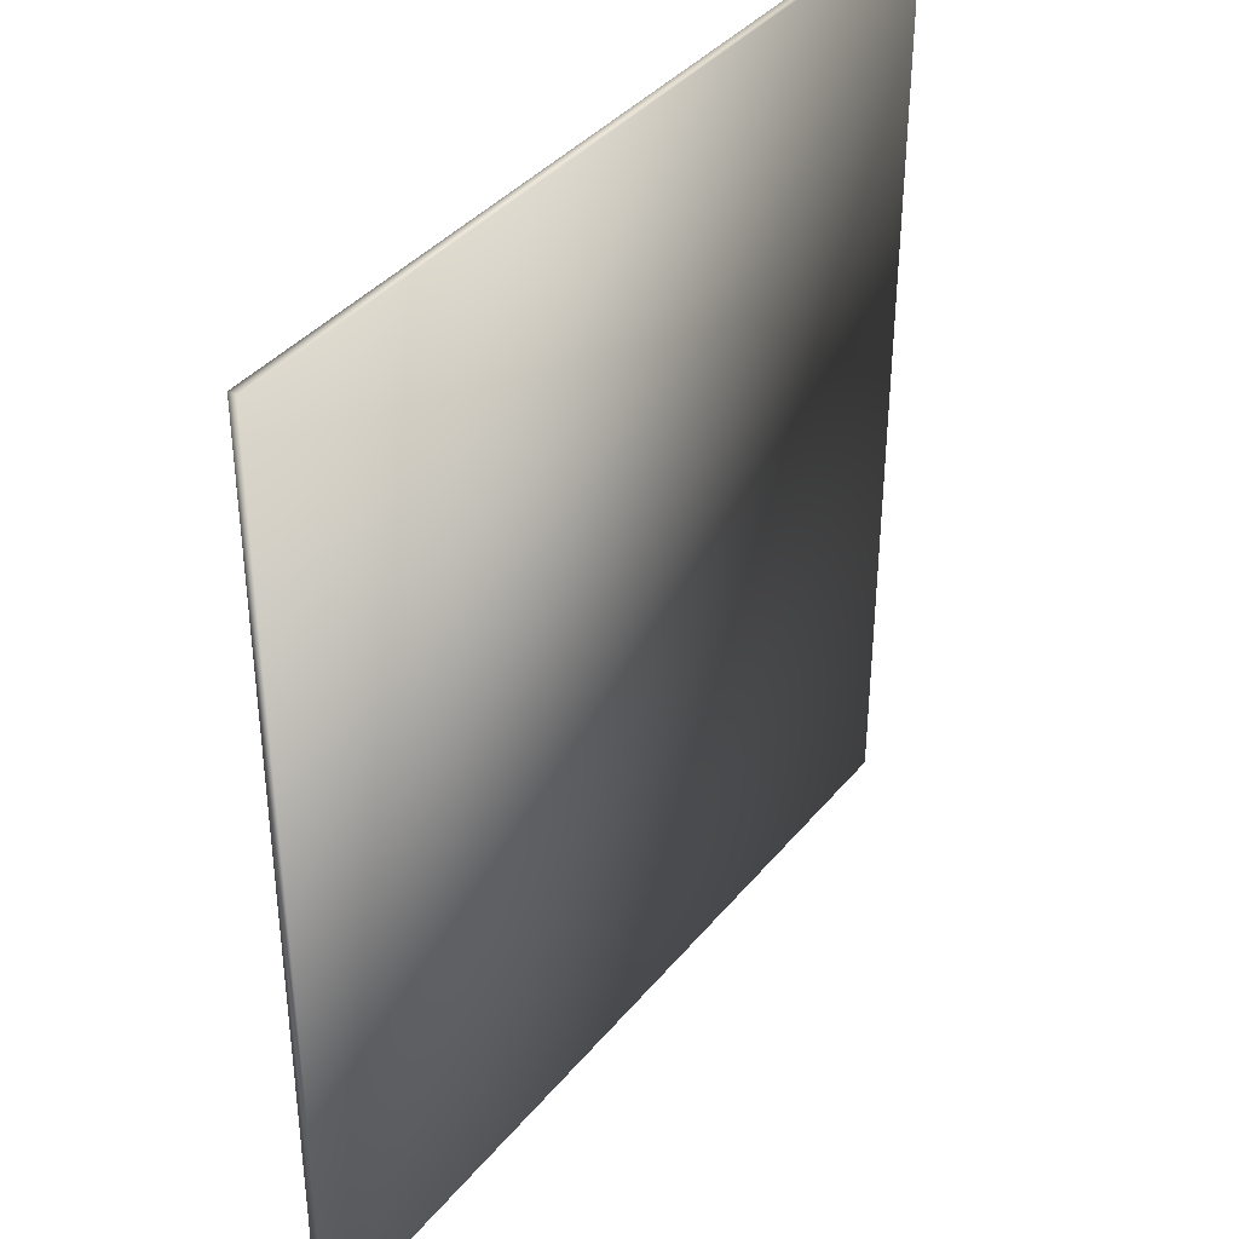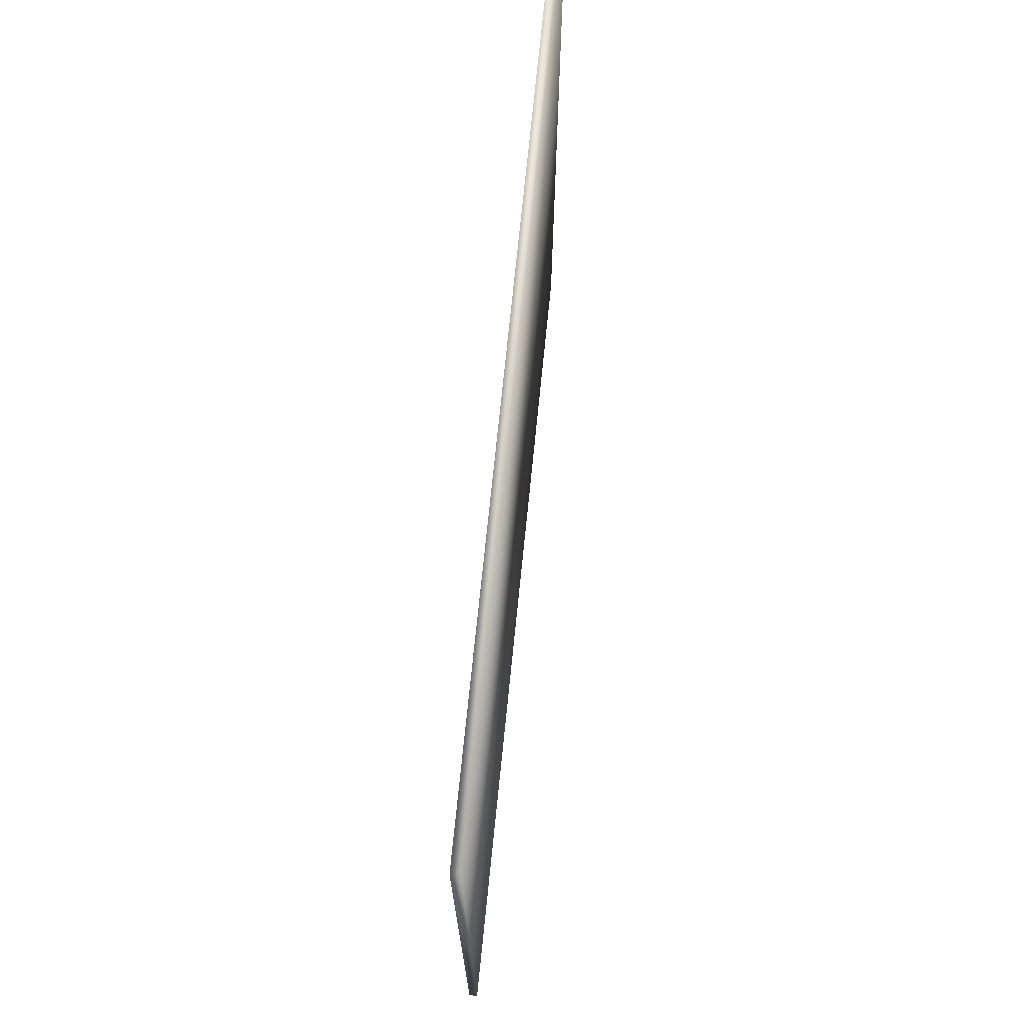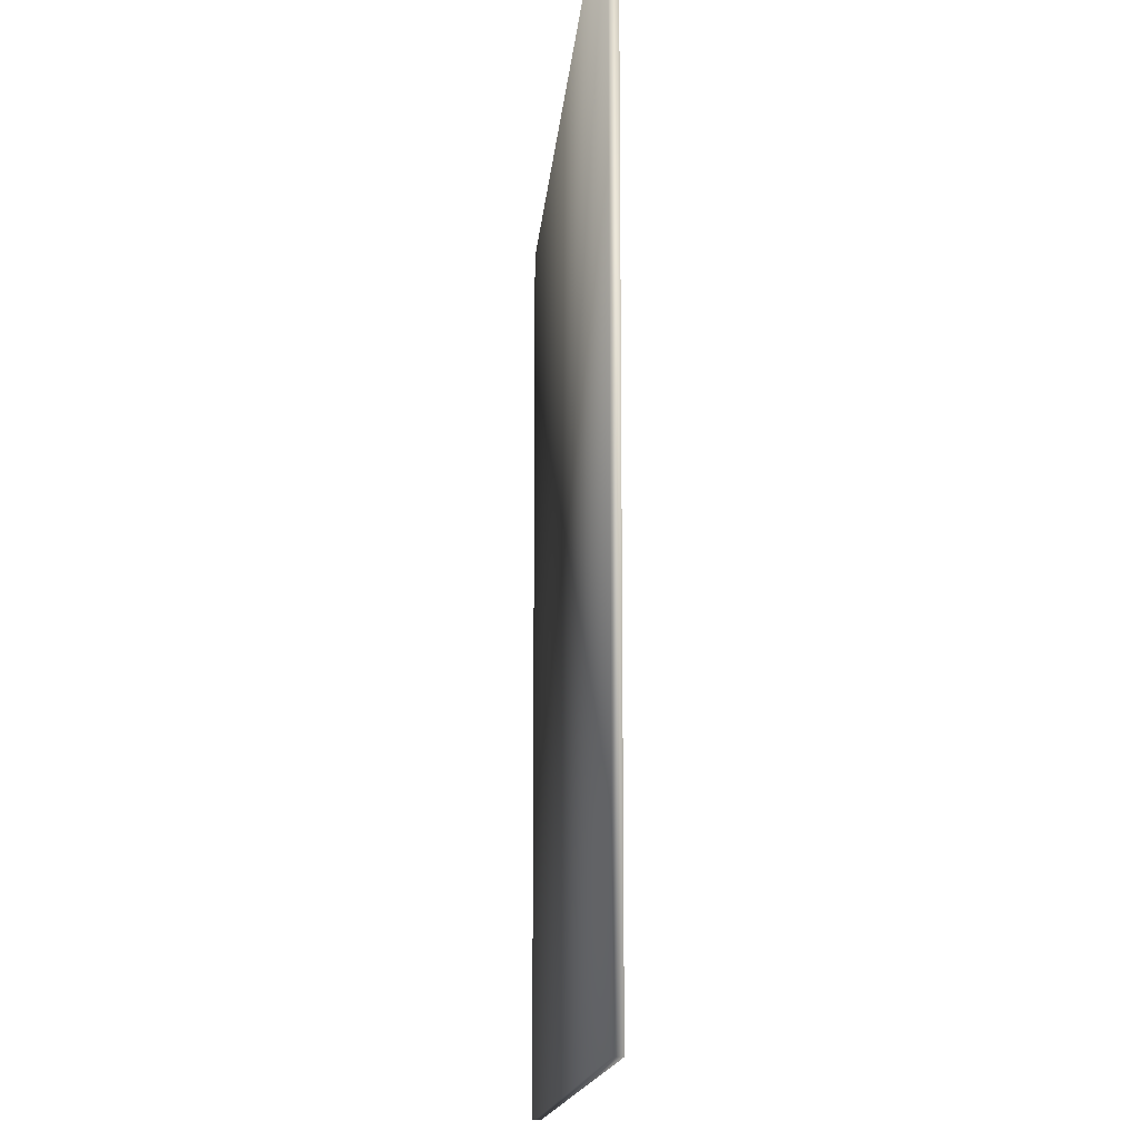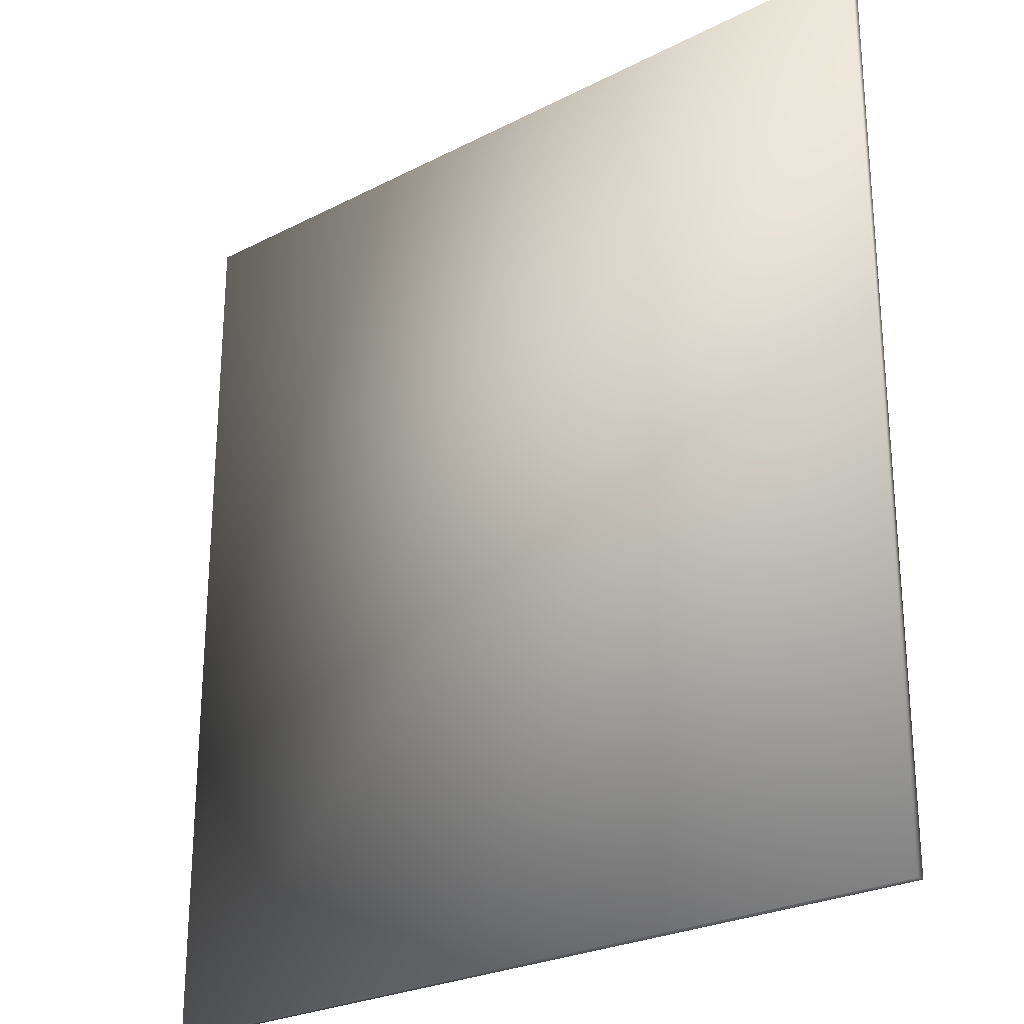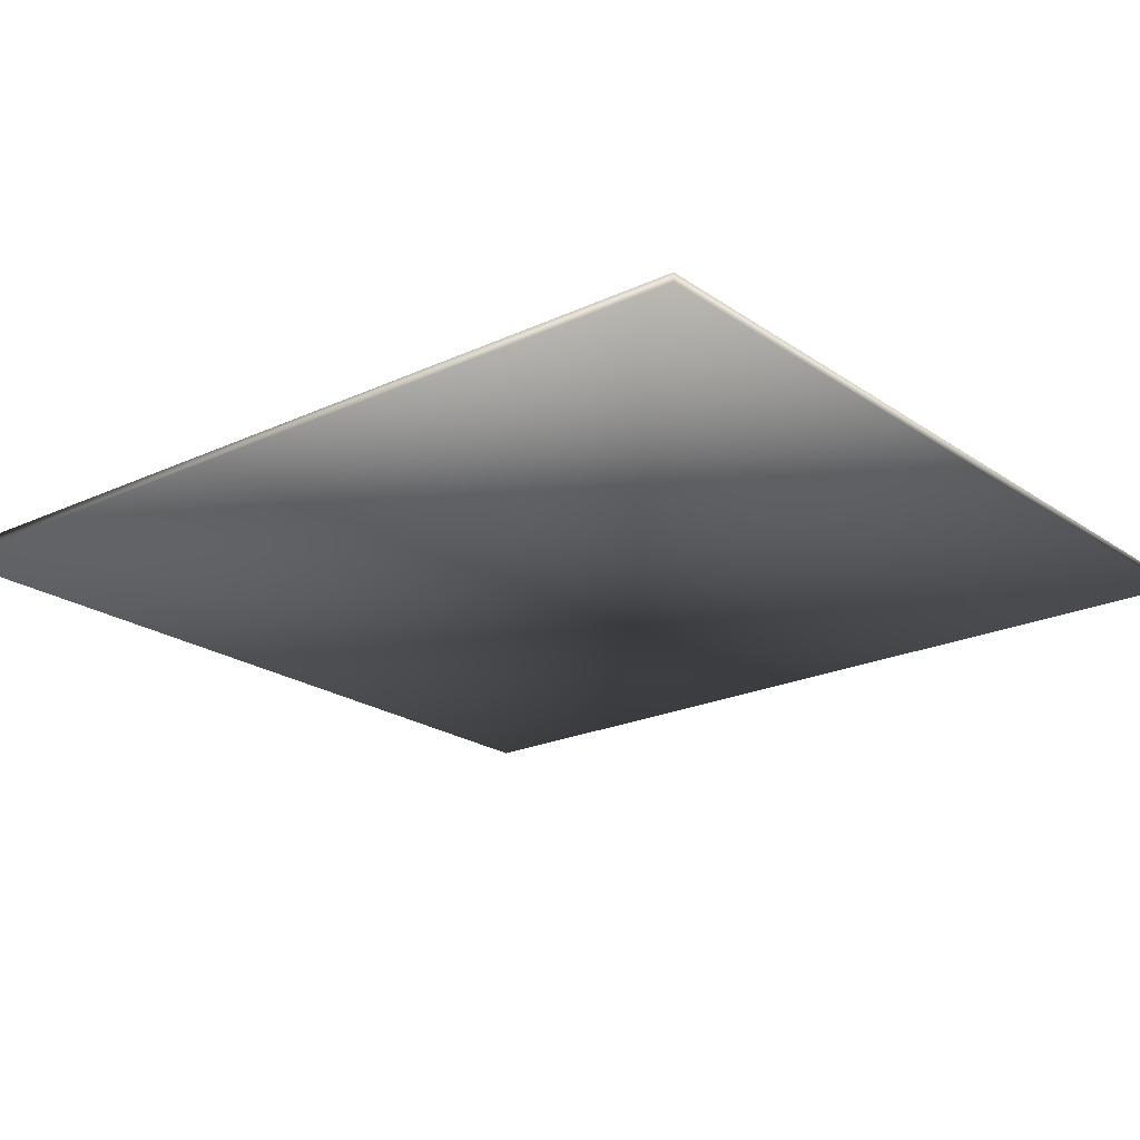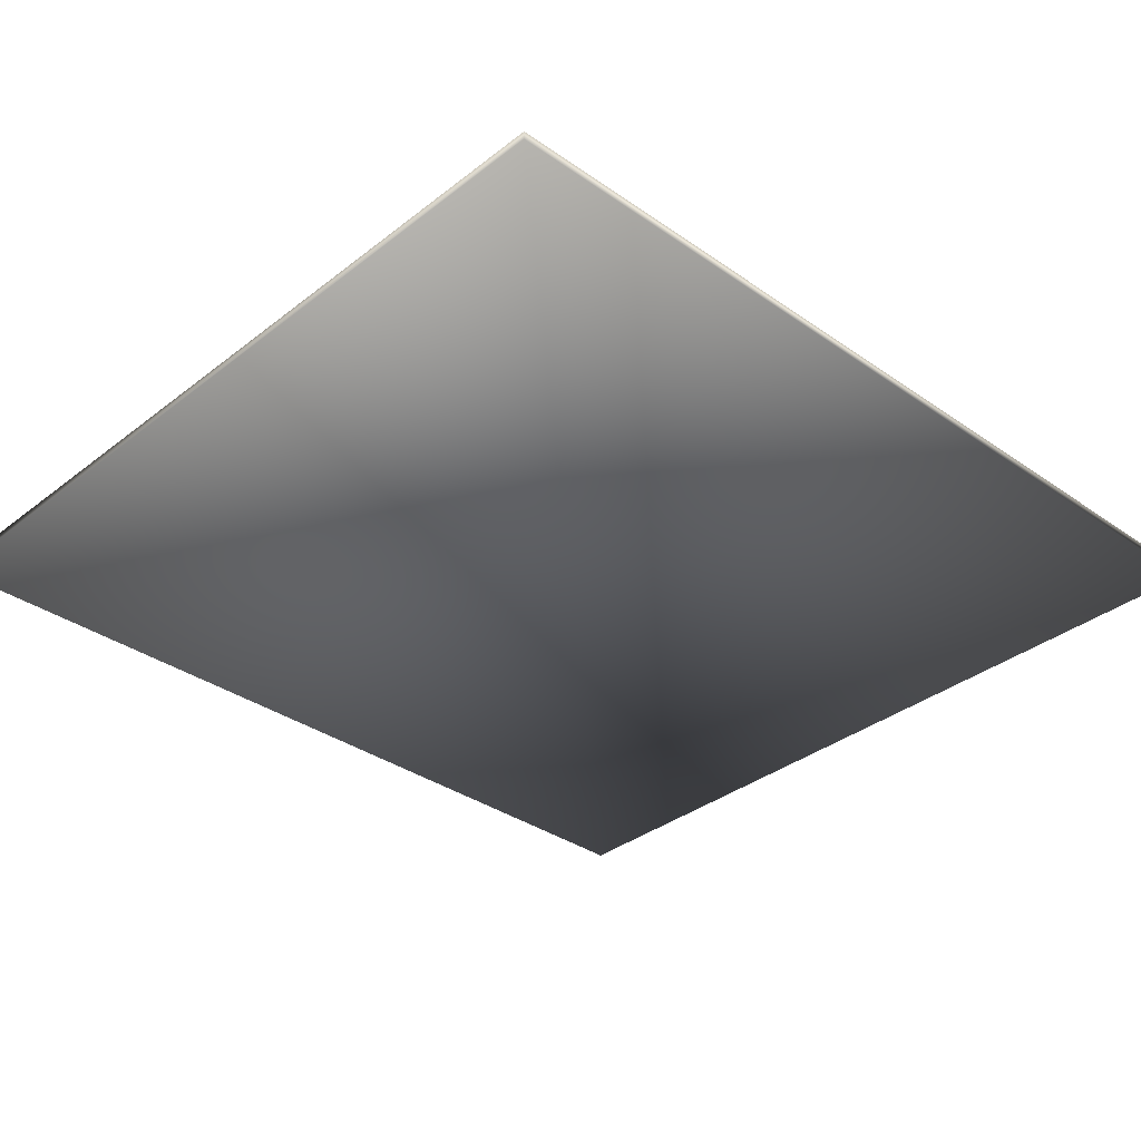
<metadata>
{"format":"obj","ext":"obj","renderer":"f3d","projection":"perspective","resolution":1024,"background":"white","views":[{"elev":38.2,"azim":124.6,"up":"+Z"},{"elev":73.2,"azim":-84.2,"up":"+Z"},{"elev":-14.3,"azim":-94.5,"up":"+Z"},{"elev":-25.5,"azim":39.6,"up":"+Z"},{"elev":-21.6,"azim":-50.5,"up":"+Y"},{"elev":-34.1,"azim":-133.5,"up":"+Y"}]}
</metadata>
<code>
g  Mesh Mesh Mesh Mesh
v -14.53 0.6333 14
v 12.26 0.6333 14
v 12.26 0.8989 14
v -14.53 0.8989 14
v 12.26 0.8989 -14.66
v -14.53 0.8989 -14.66
v 12.26 0.6333 -14.66
v -14.53 0.6333 -14.66
f 1 2 3
f 1 3 4
f 4 3 5
f 4 5 6
f 6 5 7
f 6 7 8
f 8 7 2
f 8 2 1
f 2 7 5
f 2 5 3
f 8 1 4
f 8 4 6

</code>
